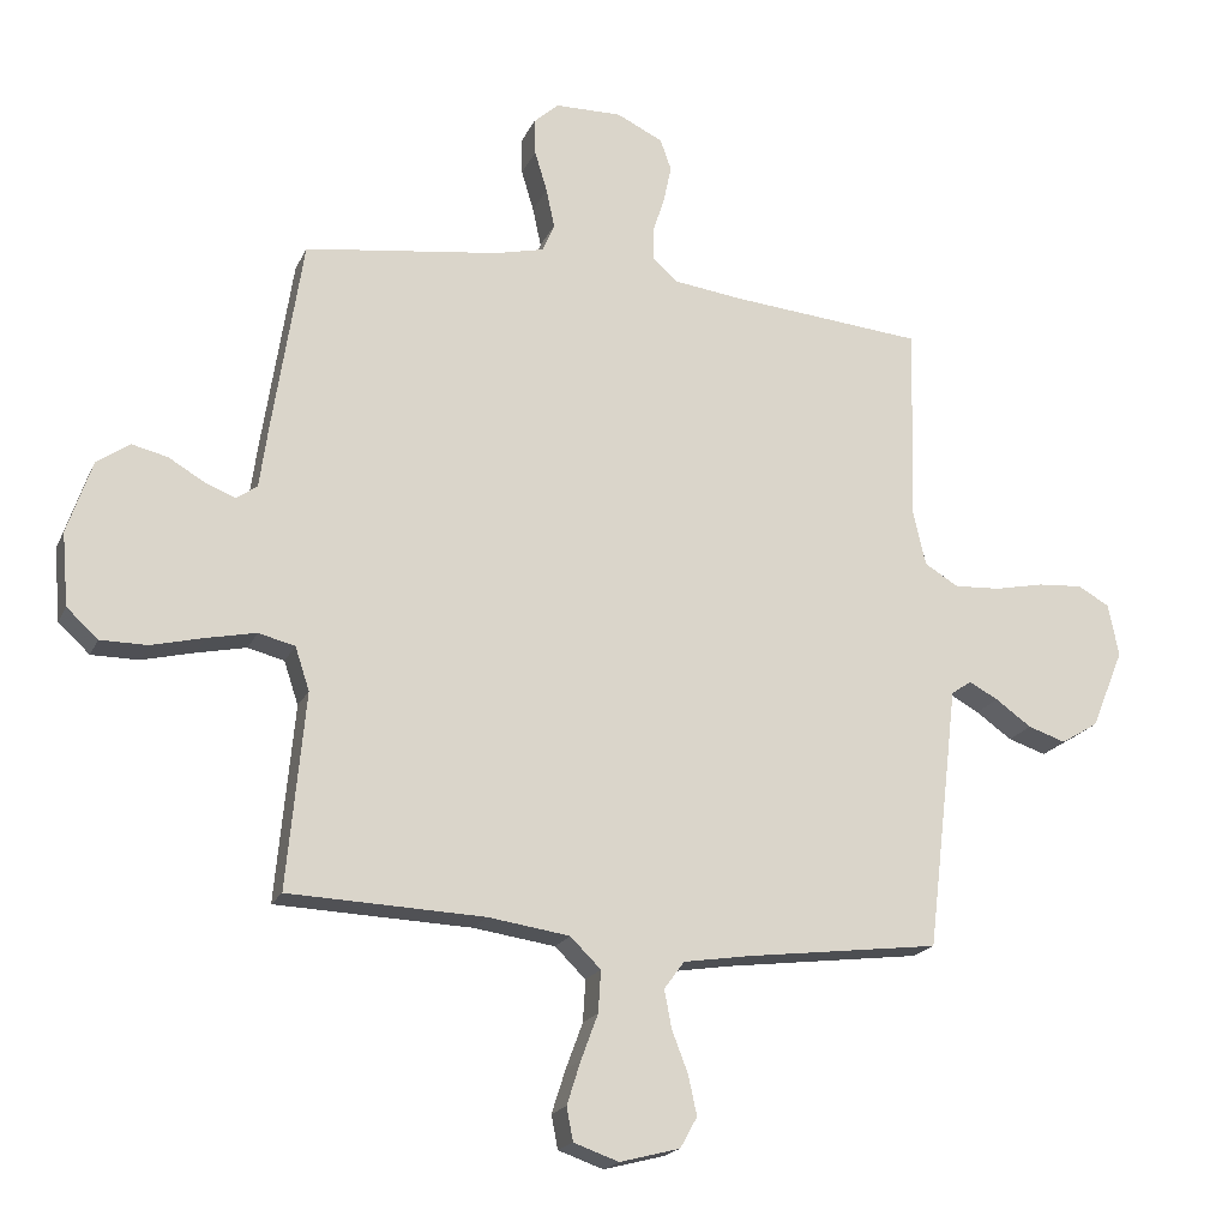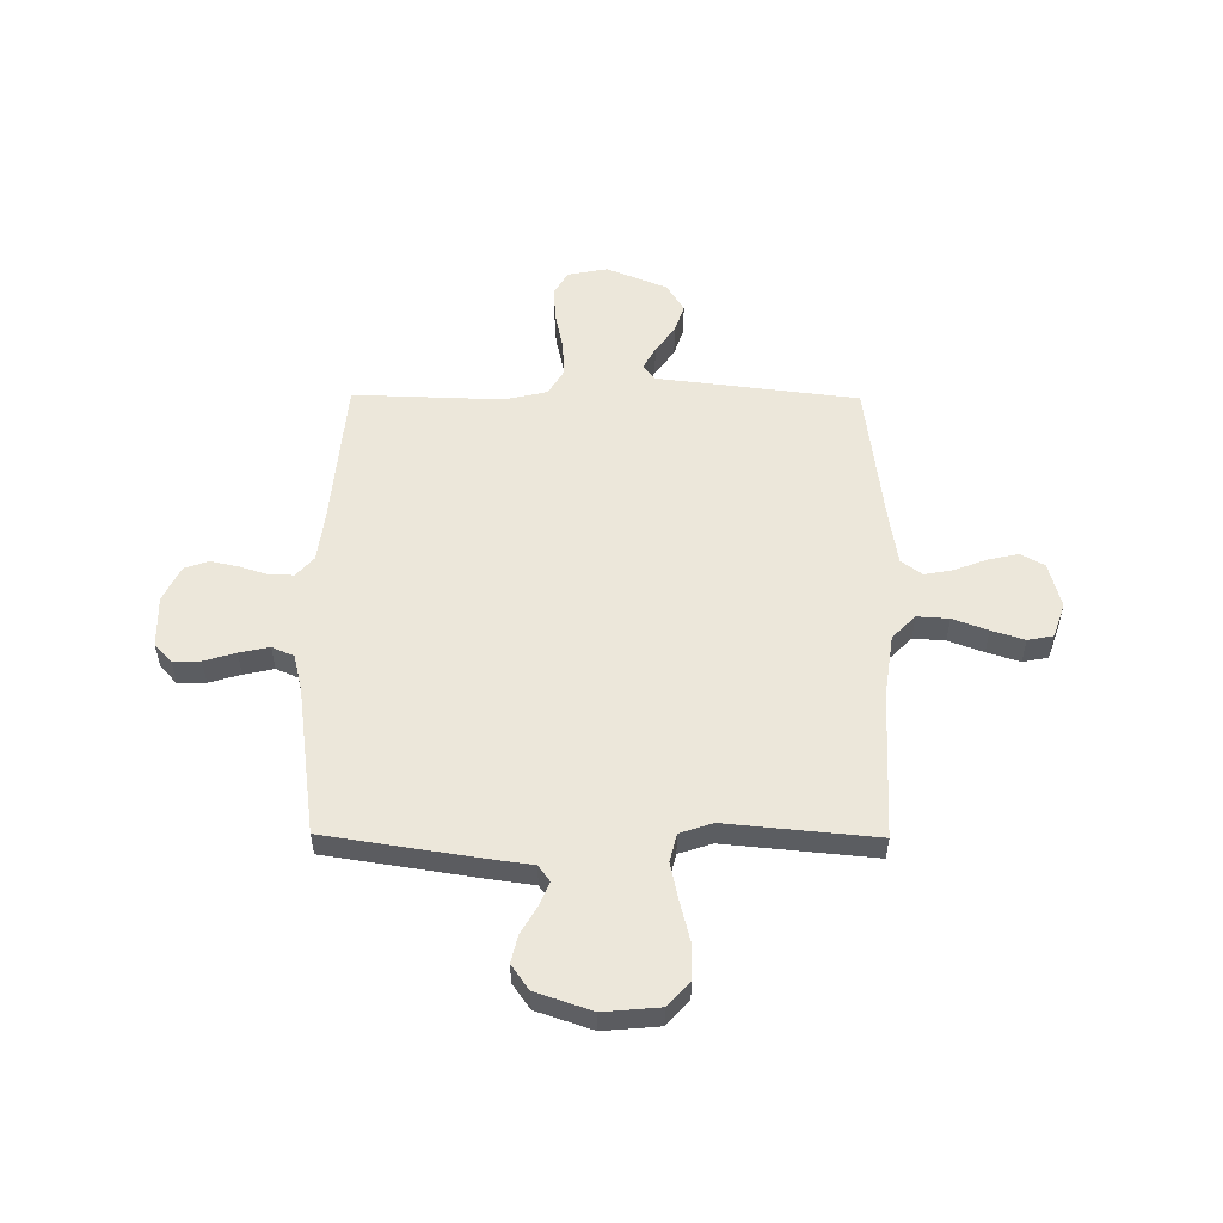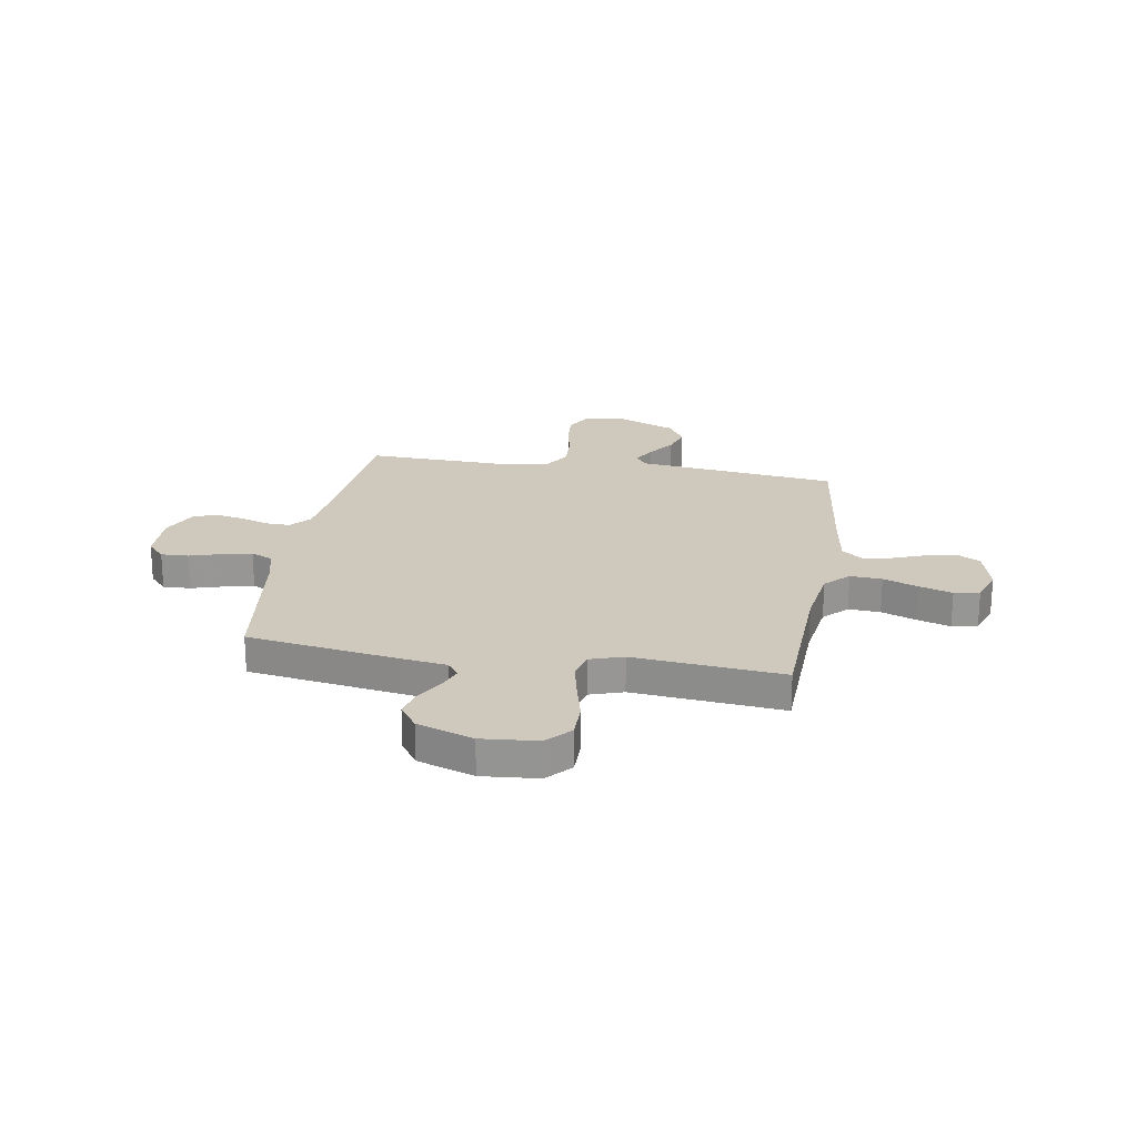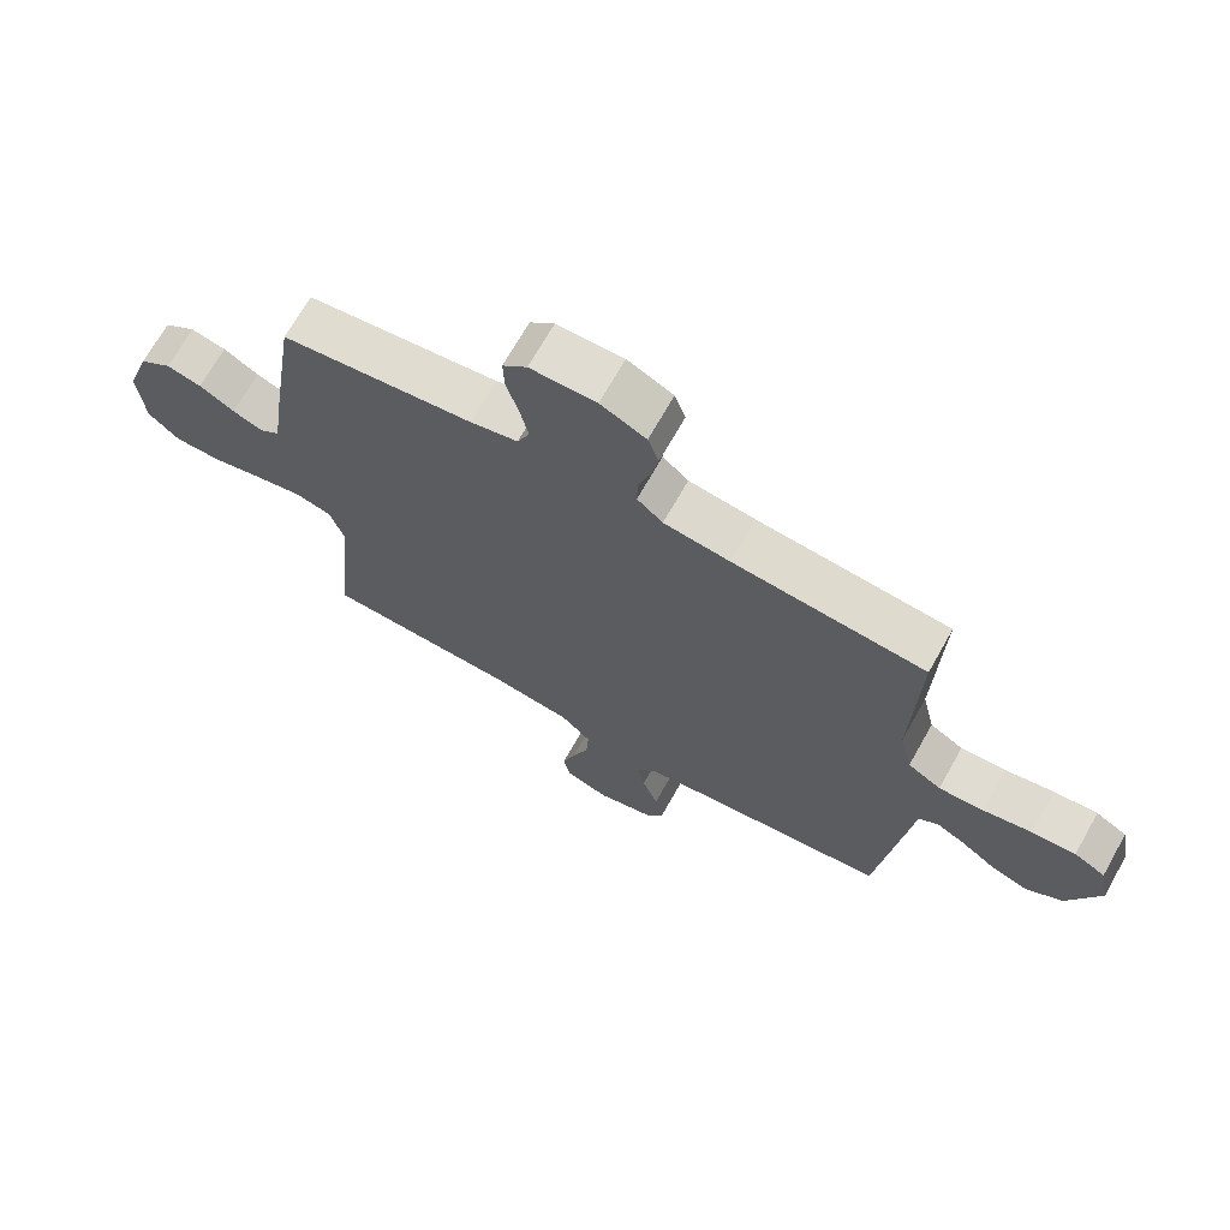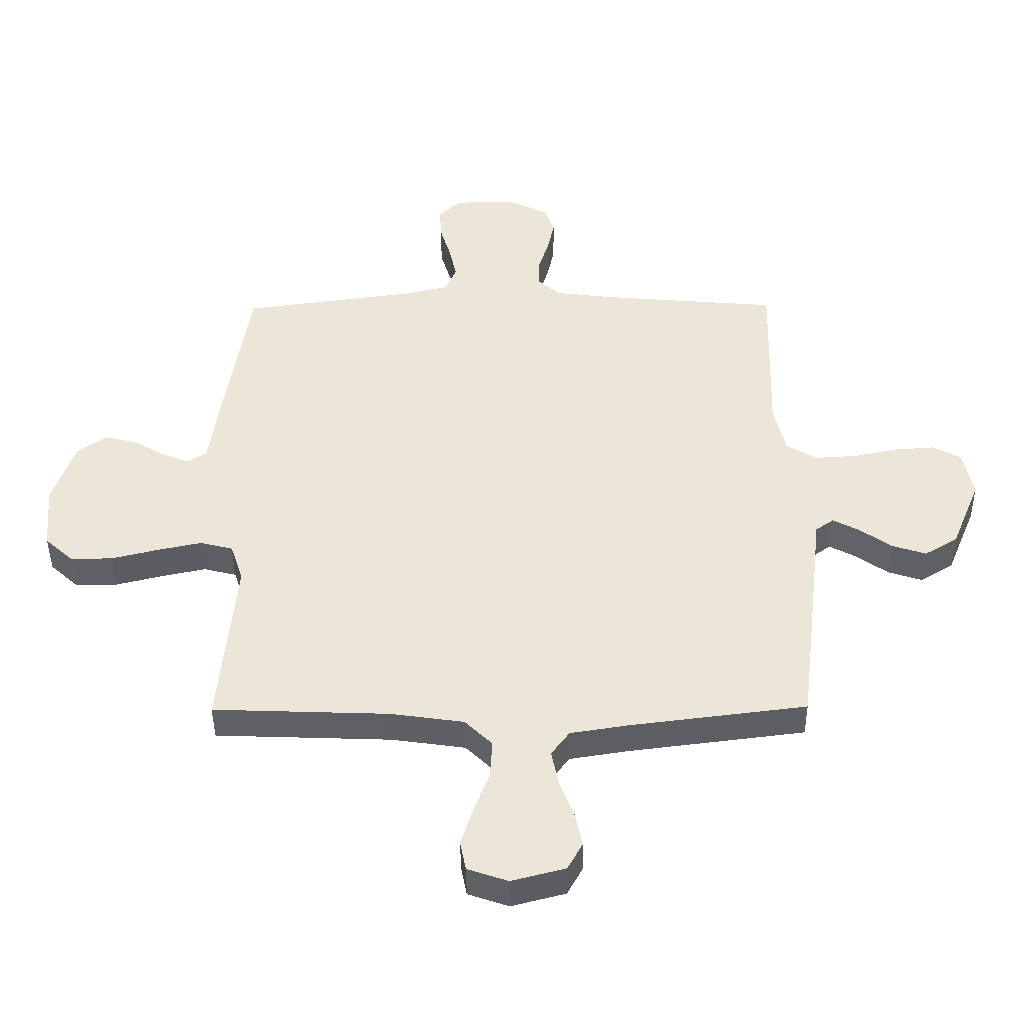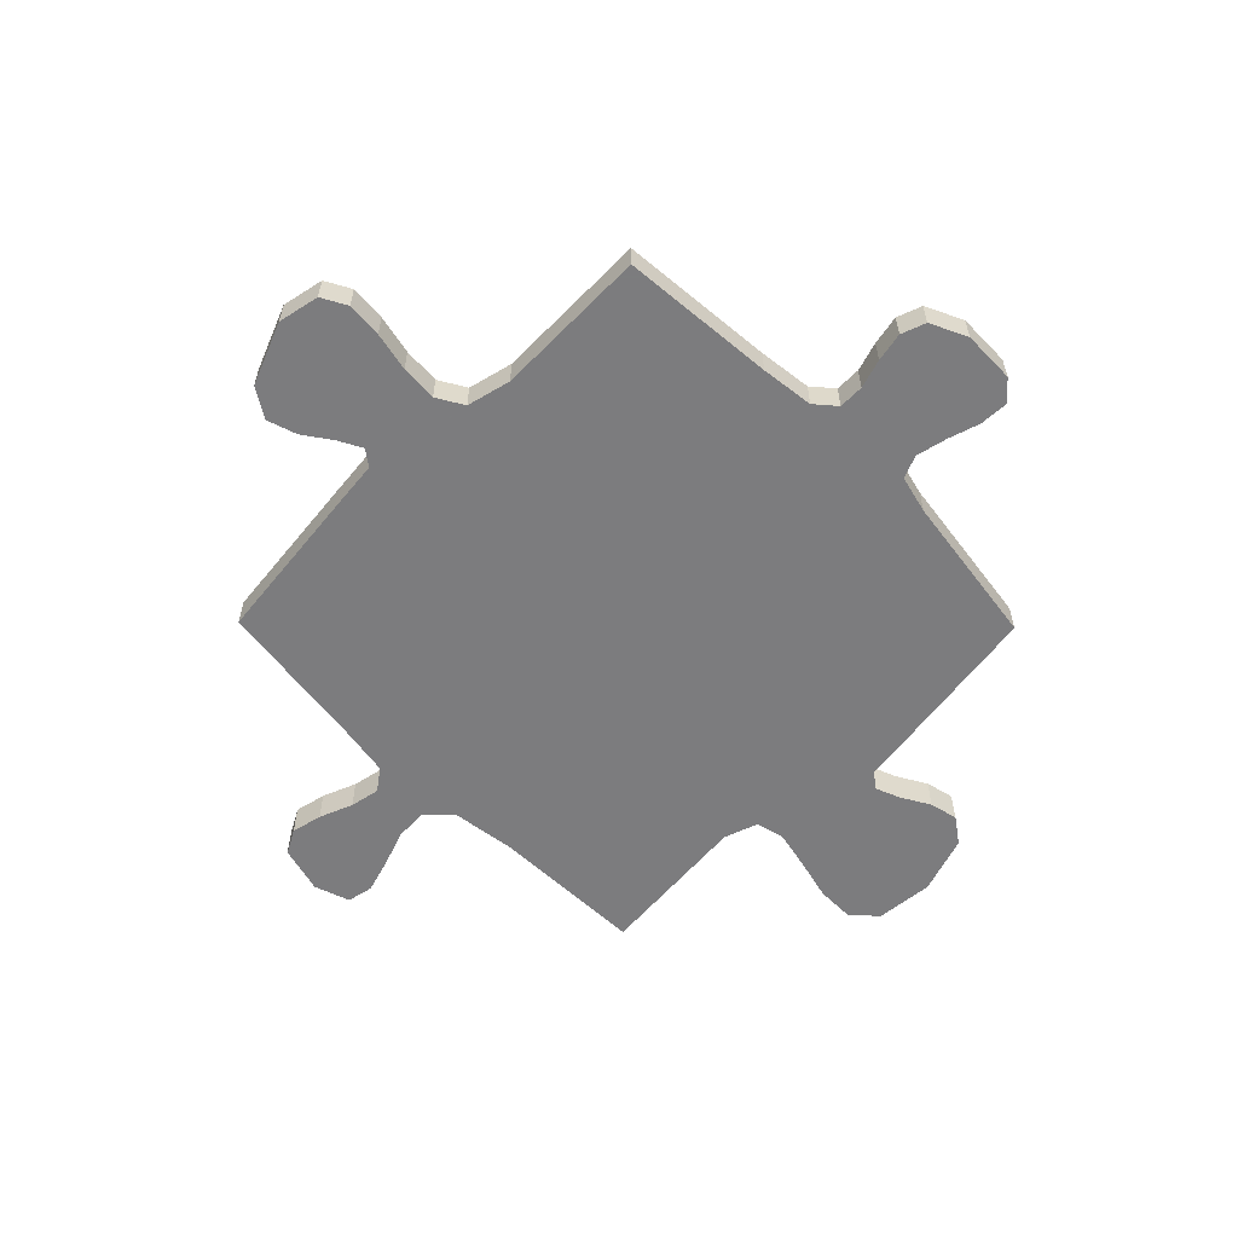
<metadata>
{"format":"obj","ext":"obj","renderer":"f3d","projection":"perspective","resolution":1024,"background":"white","views":[{"elev":-19.4,"azim":161.0,"up":"+Z"},{"elev":54.1,"azim":90.5,"up":"+Y"},{"elev":22.4,"azim":99.5,"up":"+Y"},{"elev":69.5,"azim":-150.6,"up":"+Z"},{"elev":-43.2,"azim":-179.5,"up":"+Z"},{"elev":-58.9,"azim":-45.5,"up":"+Y"}]}
</metadata>
<code>
v -0.5 0.07 -0.5
v -0.536 0.07 -0.2
v -0.548 0.07 -0.096
v -0.579 0.07 -0.074
v -0.624 0.07 -0.098
v -0.679 0.07 -0.137
v -0.737 0.07 -0.156
v -0.794 0.07 -0.121
v -0.844 0.07 0
v -0.828 0.07 0.081
v -0.779 0.07 0.108
v -0.71 0.07 0.103
v -0.634 0.07 0.087
v -0.563 0.07 0.083
v -0.511 0.07 0.114
v -0.491 0.07 0.2
v -0.5 0.07 0.5
v -0.2 0.07 0.526
v -0.097 0.07 0.539
v -0.057 0.07 0.574
v -0.058 0.07 0.623
v -0.076 0.07 0.679
v -0.088 0.07 0.736
v -0.071 0.07 0.784
v 0 0.07 0.818
v 0.103 0.07 0.816
v 0.141 0.07 0.781
v 0.139 0.07 0.726
v 0.12 0.07 0.663
v 0.107 0.07 0.603
v 0.126 0.07 0.559
v 0.2 0.07 0.541
v 0.5 0.07 0.5
v 0.546 0.07 0.2
v 0.559 0.07 0.106
v 0.591 0.07 0.083
v 0.638 0.07 0.102
v 0.693 0.07 0.134
v 0.748 0.07 0.147
v 0.798 0.07 0.112
v 0.836 0.07 0
v 0.826 0.07 -0.112
v 0.778 0.07 -0.156
v 0.706 0.07 -0.156
v 0.625 0.07 -0.136
v 0.55 0.07 -0.12
v 0.494 0.07 -0.134
v 0.472 0.07 -0.2
v 0.5 0.07 -0.5
v 0.2 0.07 -0.511
v 0.075 0.07 -0.529
v 0.028 0.07 -0.575
v 0.032 0.07 -0.639
v 0.058 0.07 -0.709
v 0.079 0.07 -0.775
v 0.069 0.07 -0.826
v 0 0.07 -0.85
v -0.092 0.07 -0.826
v -0.118 0.07 -0.779
v -0.105 0.07 -0.719
v -0.08 0.07 -0.654
v -0.069 0.07 -0.596
v -0.1 0.07 -0.554
v -0.2 0.07 -0.538
v -0.5 0 -0.5
v -0.536 0 -0.2
v -0.548 0 -0.096
v -0.579 0 -0.074
v -0.624 0 -0.098
v -0.679 0 -0.137
v -0.737 0 -0.156
v -0.794 0 -0.121
v -0.844 0 0
v -0.828 0 0.081
v -0.779 0 0.108
v -0.71 0 0.103
v -0.634 0 0.087
v -0.563 0 0.083
v -0.511 0 0.114
v -0.491 0 0.2
v -0.5 0 0.5
v -0.2 0 0.526
v -0.097 0 0.539
v -0.057 0 0.574
v -0.058 0 0.623
v -0.076 0 0.679
v -0.088 0 0.736
v -0.071 0 0.784
v 0 0 0.818
v 0.103 0 0.816
v 0.141 0 0.781
v 0.139 0 0.726
v 0.12 0 0.663
v 0.107 0 0.603
v 0.126 0 0.559
v 0.2 0 0.541
v 0.5 0 0.5
v 0.546 0 0.2
v 0.559 0 0.106
v 0.591 0 0.083
v 0.638 0 0.102
v 0.693 0 0.134
v 0.748 0 0.147
v 0.798 0 0.112
v 0.836 0 0
v 0.826 0 -0.112
v 0.778 0 -0.156
v 0.706 0 -0.156
v 0.625 0 -0.136
v 0.55 0 -0.12
v 0.494 0 -0.134
v 0.472 0 -0.2
v 0.5 0 -0.5
v 0.2 0 -0.511
v 0.075 0 -0.529
v 0.028 0 -0.575
v 0.032 0 -0.639
v 0.058 0 -0.709
v 0.079 0 -0.775
v 0.069 0 -0.826
v 0 0 -0.85
v -0.092 0 -0.826
v -0.118 0 -0.779
v -0.105 0 -0.719
v -0.08 0 -0.654
v -0.069 0 -0.596
v -0.1 0 -0.554
v -0.2 0 -0.538
f 59 60 61
f 58 59 61
f 57 58 61
f 56 57 61
f 55 56 61
f 54 55 61
f 53 54 61
f 52 53 61 62
f 51 52 62 63
f 48 49 50
f 51 63 64
f 50 51 64
f 48 50 64
f 47 48 64
f 43 44 45
f 42 43 45
f 41 42 45
f 40 41 45
f 39 40 45
f 38 39 45
f 37 38 45
f 36 37 45 46
f 35 36 46 47
f 1 2 3
f 64 1 3
f 47 64 3
f 35 47 3
f 34 35 3
f 33 34 3
f 32 33 3
f 27 28 29
f 26 27 29
f 25 26 29
f 24 25 29
f 23 24 29
f 22 23 29
f 21 22 29
f 20 21 29 30
f 19 20 30 31
f 16 17 18
f 31 32 3
f 19 31 3
f 18 19 3
f 16 18 3
f 15 16 3
f 11 12 13
f 10 11 13
f 9 10 13
f 8 9 13
f 7 8 13
f 6 7 13
f 5 6 13
f 4 5 13 14
f 3 4 14 15
f 125 124 123
f 125 123 122
f 125 122 121
f 125 121 120
f 125 120 119
f 125 119 118
f 125 118 117
f 126 125 117 116
f 127 126 116 115
f 114 113 112
f 128 127 115
f 128 115 114
f 128 114 112
f 128 112 111
f 109 108 107
f 109 107 106
f 109 106 105
f 109 105 104
f 109 104 103
f 109 103 102
f 109 102 101
f 110 109 101 100
f 111 110 100 99
f 67 66 65
f 67 65 128
f 67 128 111
f 67 111 99
f 67 99 98
f 67 98 97
f 67 97 96
f 93 92 91
f 93 91 90
f 93 90 89
f 93 89 88
f 93 88 87
f 93 87 86
f 93 86 85
f 94 93 85 84
f 95 94 84 83
f 82 81 80
f 67 96 95
f 67 95 83
f 67 83 82
f 67 82 80
f 67 80 79
f 77 76 75
f 77 75 74
f 77 74 73
f 77 73 72
f 77 72 71
f 77 71 70
f 77 70 69
f 78 77 69 68
f 79 78 68 67
f 1 65 66 2
f 2 66 67 3
f 3 67 68 4
f 4 68 69 5
f 5 69 70 6
f 6 70 71 7
f 7 71 72 8
f 8 72 73 9
f 9 73 74 10
f 10 74 75 11
f 11 75 76 12
f 12 76 77 13
f 13 77 78 14
f 14 78 79 15
f 15 79 80 16
f 16 80 81 17
f 17 81 82 18
f 18 82 83 19
f 19 83 84 20
f 20 84 85 21
f 21 85 86 22
f 22 86 87 23
f 23 87 88 24
f 24 88 89 25
f 25 89 90 26
f 26 90 91 27
f 27 91 92 28
f 28 92 93 29
f 29 93 94 30
f 30 94 95 31
f 31 95 96 32
f 32 96 97 33
f 33 97 98 34
f 34 98 99 35
f 35 99 100 36
f 36 100 101 37
f 37 101 102 38
f 38 102 103 39
f 39 103 104 40
f 40 104 105 41
f 41 105 106 42
f 42 106 107 43
f 43 107 108 44
f 44 108 109 45
f 45 109 110 46
f 46 110 111 47
f 47 111 112 48
f 48 112 113 49
f 49 113 114 50
f 50 114 115 51
f 51 115 116 52
f 52 116 117 53
f 53 117 118 54
f 54 118 119 55
f 55 119 120 56
f 56 120 121 57
f 57 121 122 58
f 58 122 123 59
f 59 123 124 60
f 60 124 125 61
f 61 125 126 62
f 62 126 127 63
f 63 127 128 64
f 64 128 65 1

</code>
